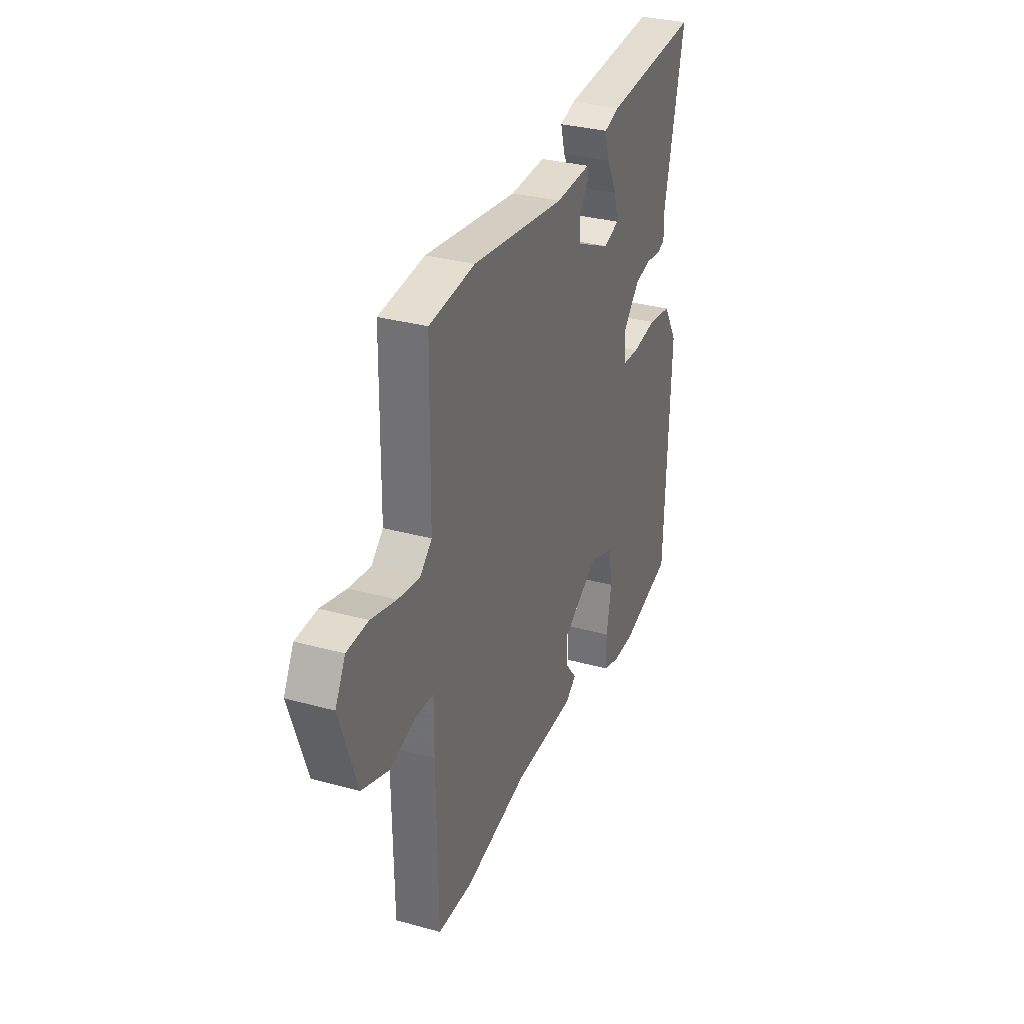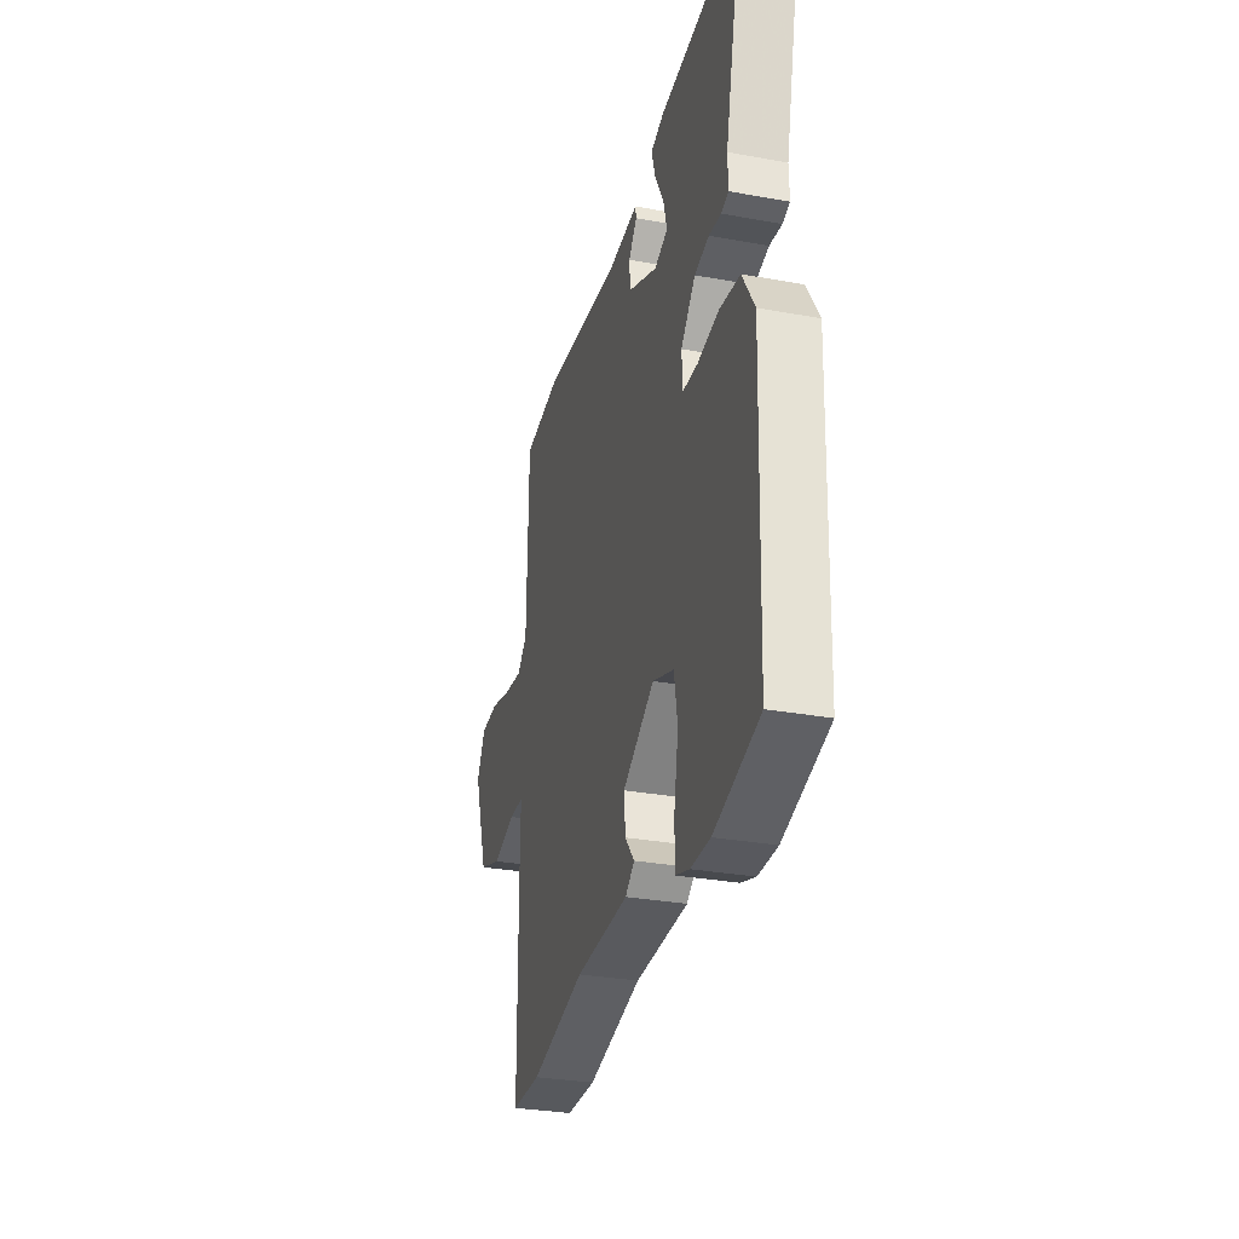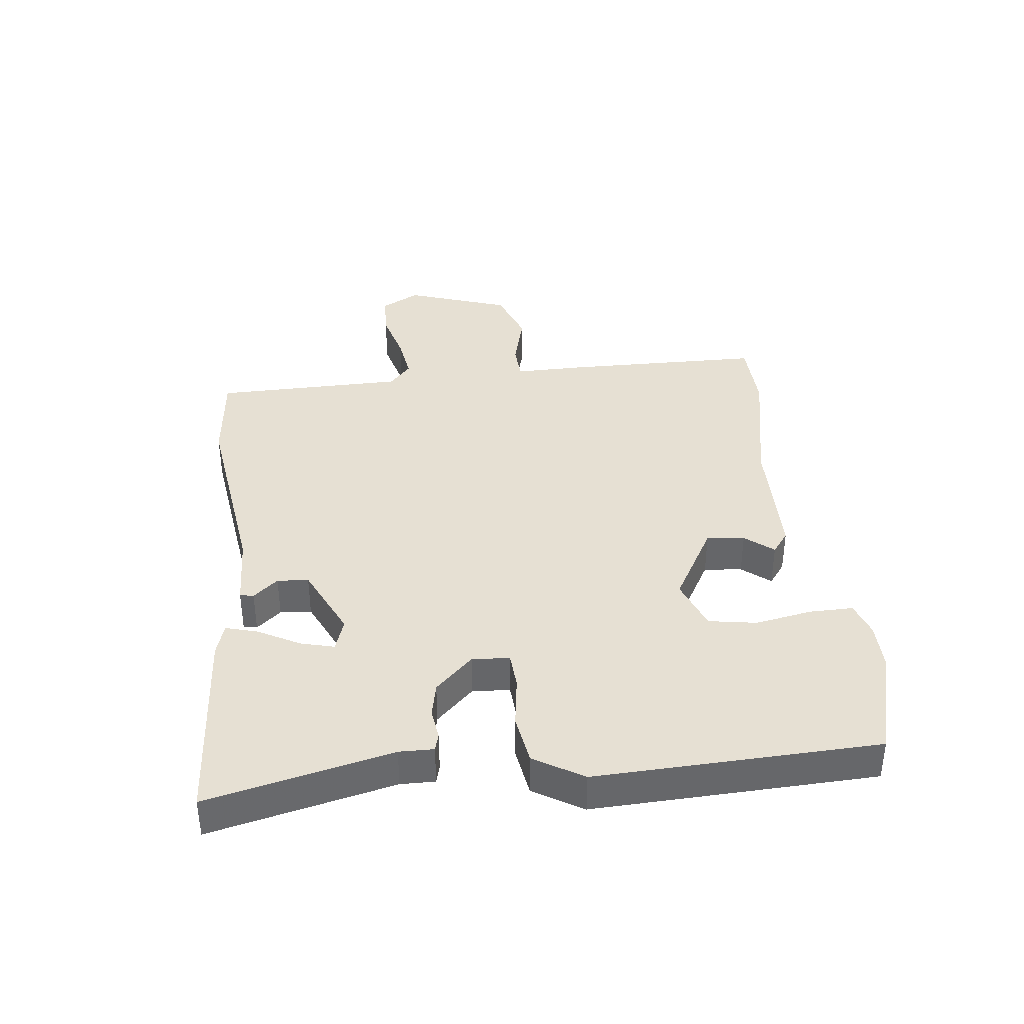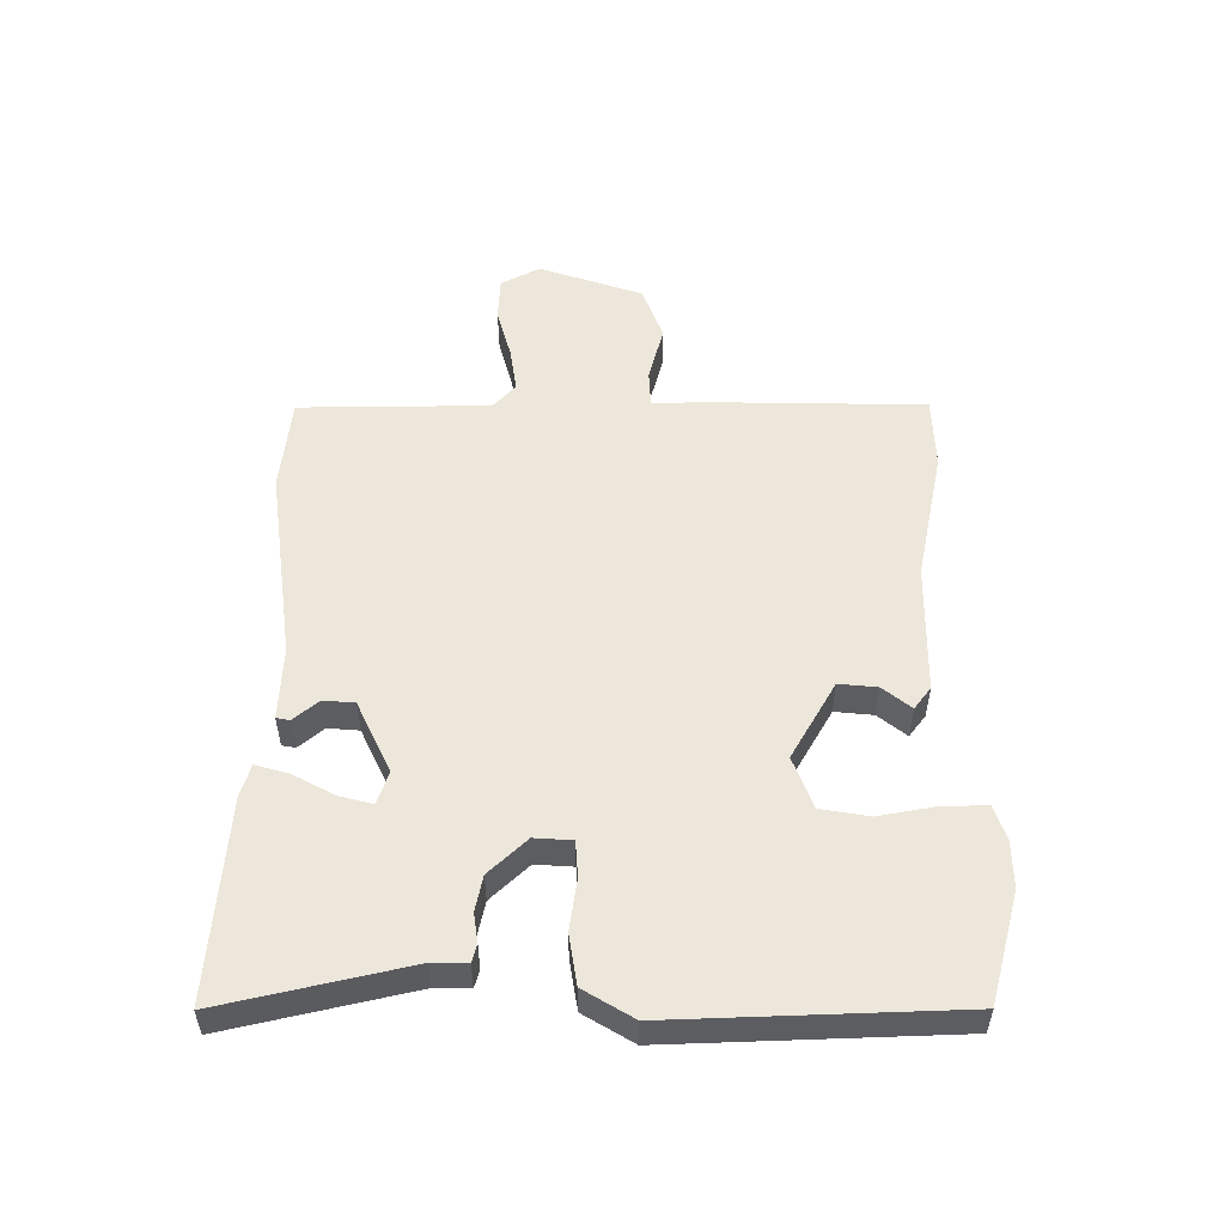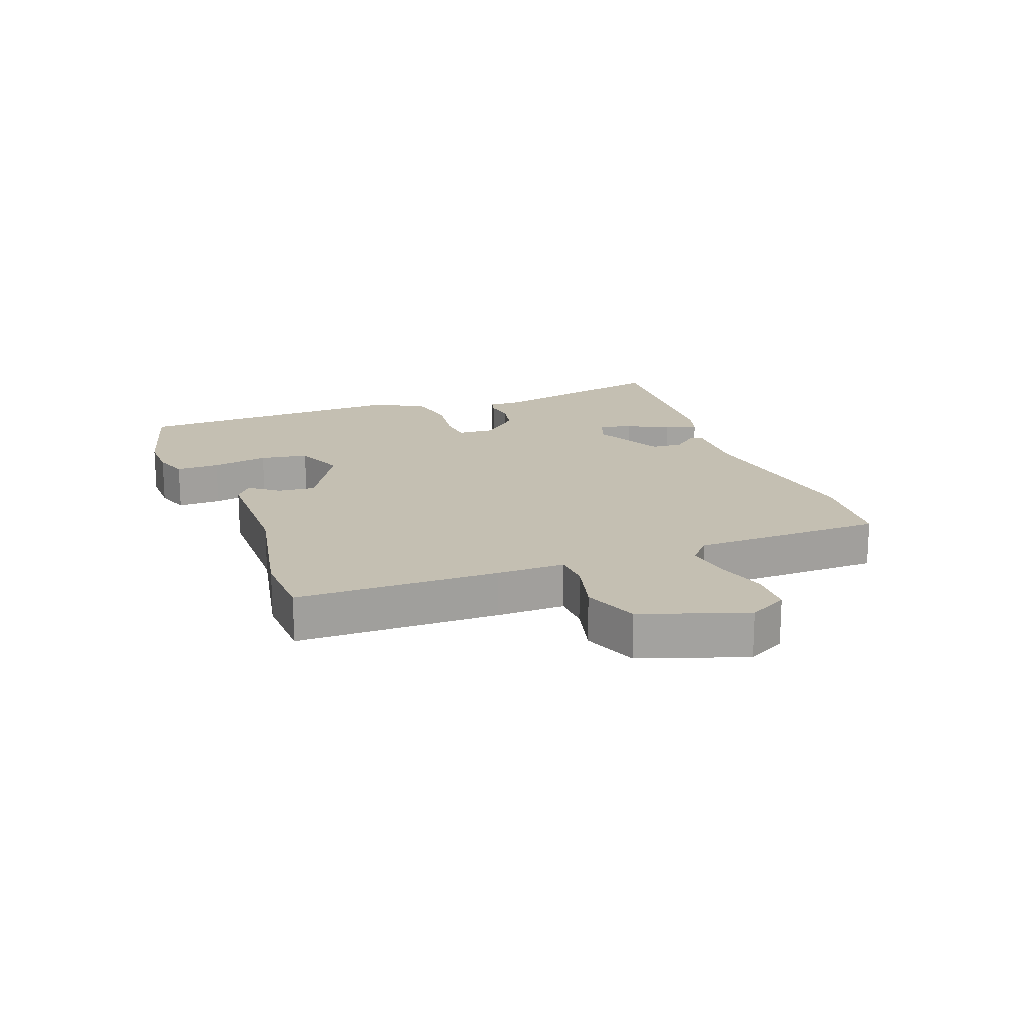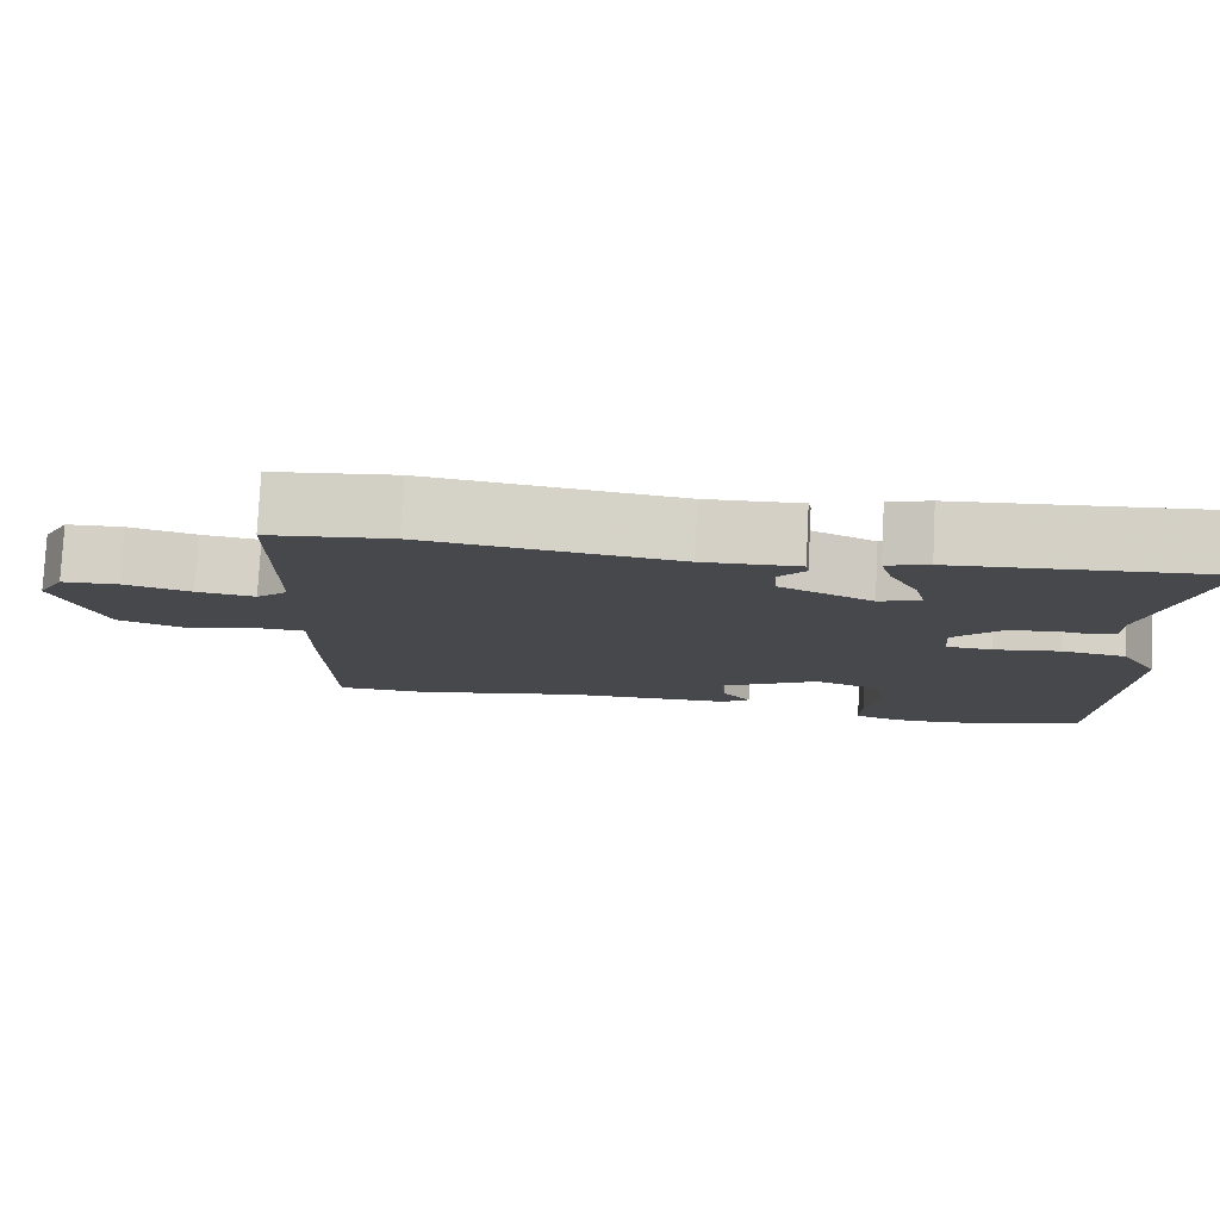
<metadata>
{"format":"obj","ext":"obj","renderer":"f3d","projection":"perspective","resolution":1024,"background":"white","views":[{"elev":31.9,"azim":-68.8,"up":"+Z"},{"elev":-31.0,"azim":75.4,"up":"+Z"},{"elev":38.3,"azim":83.5,"up":"+Y"},{"elev":52.8,"azim":90.0,"up":"+Y"},{"elev":17.6,"azim":-110.8,"up":"+Y"},{"elev":78.9,"azim":2.9,"up":"+Z"}]}
</metadata>
<code>
v -0.526 0.07 0.497
v -0.371 0.07 0.513
v -0.055 0.07 0.47
v 0.065 0.07 0.475
v 0.069 0.07 0.453
v 0.035 0.07 0.413
v 0.039 0.07 0.362
v 0.156 0.07 0.307
v 0.209 0.07 0.325
v 0.195 0.07 0.379
v 0.159 0.07 0.446
v 0.144 0.07 0.499
v 0.197 0.07 0.515
v 0.523 0.07 0.539
v 0.454 0.07 0.24
v 0.455 0.07 0.184
v 0.426 0.07 0.176
v 0.378 0.07 0.183
v 0.321 0.07 0.171
v 0.263 0.07 0.11
v 0.267 0.07 0.049
v 0.325 0.07 0.045
v 0.409 0.07 0.057
v 0.49 0.07 0.044
v 0.538 0.07 -0.036
v 0.521 0.07 -0.494
v 0.343 0.07 -0.542
v 0.267 0.07 -0.541
v 0.211 0.07 -0.522
v 0.212 0.07 -0.451
v 0.229 0.07 -0.359
v 0.216 0.07 -0.281
v 0.132 0.07 -0.249
v 0.006 0.07 -0.321
v 0.012 0.07 -0.383
v 0.049 0.07 -0.429
v 0.013 0.07 -0.456
v -0.198 0.07 -0.459
v -0.414 0.07 -0.503
v -0.532 0.07 -0.499
v -0.537 0.07 -0.172
v -0.536 0.07 -0.062
v -0.596 0.07 -0.059
v -0.687 0.07 -0.083
v -0.777 0.07 -0.05
v -0.835 0.07 0.119
v -0.801 0.07 0.182
v -0.729 0.07 0.185
v -0.644 0.07 0.162
v -0.57 0.07 0.151
v -0.53 0.07 0.187
v -0.526 0 0.497
v -0.371 0 0.513
v -0.055 0 0.47
v 0.065 0 0.475
v 0.069 0 0.453
v 0.035 0 0.413
v 0.039 0 0.362
v 0.156 0 0.307
v 0.209 0 0.325
v 0.195 0 0.379
v 0.159 0 0.446
v 0.144 0 0.499
v 0.197 0 0.515
v 0.523 0 0.539
v 0.454 0 0.24
v 0.455 0 0.184
v 0.426 0 0.176
v 0.378 0 0.183
v 0.321 0 0.171
v 0.263 0 0.11
v 0.267 0 0.049
v 0.325 0 0.045
v 0.409 0 0.057
v 0.49 0 0.044
v 0.538 0 -0.036
v 0.521 0 -0.494
v 0.343 0 -0.542
v 0.267 0 -0.541
v 0.211 0 -0.522
v 0.212 0 -0.451
v 0.229 0 -0.359
v 0.216 0 -0.281
v 0.132 0 -0.249
v 0.006 0 -0.321
v 0.012 0 -0.383
v 0.049 0 -0.429
v 0.013 0 -0.456
v -0.198 0 -0.459
v -0.414 0 -0.503
v -0.532 0 -0.499
v -0.537 0 -0.172
v -0.536 0 -0.062
v -0.596 0 -0.059
v -0.687 0 -0.083
v -0.777 0 -0.05
v -0.835 0 0.119
v -0.801 0 0.182
v -0.729 0 0.185
v -0.644 0 0.162
v -0.57 0 0.151
v -0.53 0 0.187
f 47 48 49
f 46 47 49
f 45 46 49
f 44 45 49
f 43 44 49
f 42 43 49 50
f 40 41 42
f 39 40 42
f 38 39 42
f 42 50 51
f 38 42 51
f 37 38 51
f 36 37 51
f 35 36 51
f 29 30 31
f 28 29 31
f 27 28 31
f 26 27 31
f 25 26 31
f 24 25 31
f 23 24 31
f 22 23 31
f 21 22 31 32
f 20 21 32 33
f 15 16 17 18
f 15 18 19
f 14 15 19
f 13 14 19
f 12 13 19
f 11 12 19
f 10 11 19
f 9 10 19
f 8 9 19 20
f 3 4 5 6
f 3 6 7
f 2 3 7
f 51 1 2
f 35 51 2
f 34 35 2
f 20 33 34
f 8 20 34
f 7 8 34
f 2 7 34
f 100 99 98
f 100 98 97
f 100 97 96
f 100 96 95
f 100 95 94
f 101 100 94 93
f 93 92 91
f 93 91 90
f 93 90 89
f 102 101 93
f 102 93 89
f 102 89 88
f 102 88 87
f 102 87 86
f 82 81 80
f 82 80 79
f 82 79 78
f 82 78 77
f 82 77 76
f 82 76 75
f 82 75 74
f 82 74 73
f 83 82 73 72
f 84 83 72 71
f 69 68 67 66
f 70 69 66
f 70 66 65
f 70 65 64
f 70 64 63
f 70 63 62
f 70 62 61
f 70 61 60
f 71 70 60 59
f 57 56 55 54
f 58 57 54
f 58 54 53
f 53 52 102
f 53 102 86
f 53 86 85
f 85 84 71
f 85 71 59
f 85 59 58
f 85 58 53
f 1 52 53 2
f 2 53 54 3
f 3 54 55 4
f 4 55 56 5
f 5 56 57 6
f 6 57 58 7
f 7 58 59 8
f 8 59 60 9
f 9 60 61 10
f 10 61 62 11
f 11 62 63 12
f 12 63 64 13
f 13 64 65 14
f 14 65 66 15
f 15 66 67 16
f 16 67 68 17
f 17 68 69 18
f 18 69 70 19
f 19 70 71 20
f 20 71 72 21
f 21 72 73 22
f 22 73 74 23
f 23 74 75 24
f 24 75 76 25
f 25 76 77 26
f 26 77 78 27
f 27 78 79 28
f 28 79 80 29
f 29 80 81 30
f 30 81 82 31
f 31 82 83 32
f 32 83 84 33
f 33 84 85 34
f 34 85 86 35
f 35 86 87 36
f 36 87 88 37
f 37 88 89 38
f 38 89 90 39
f 39 90 91 40
f 40 91 92 41
f 41 92 93 42
f 42 93 94 43
f 43 94 95 44
f 44 95 96 45
f 45 96 97 46
f 46 97 98 47
f 47 98 99 48
f 48 99 100 49
f 49 100 101 50
f 50 101 102 51
f 51 102 52 1

</code>
